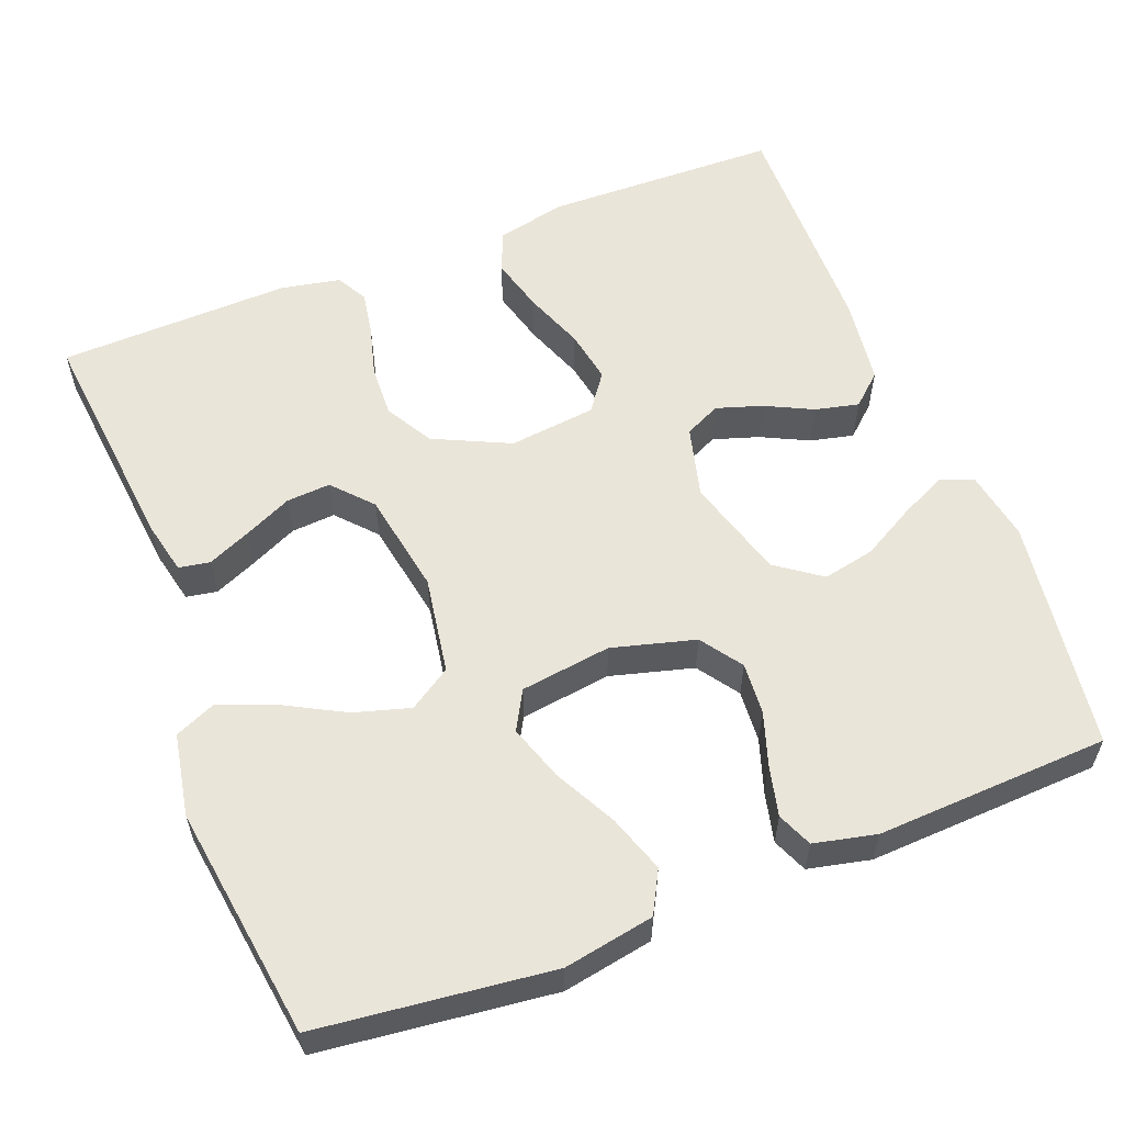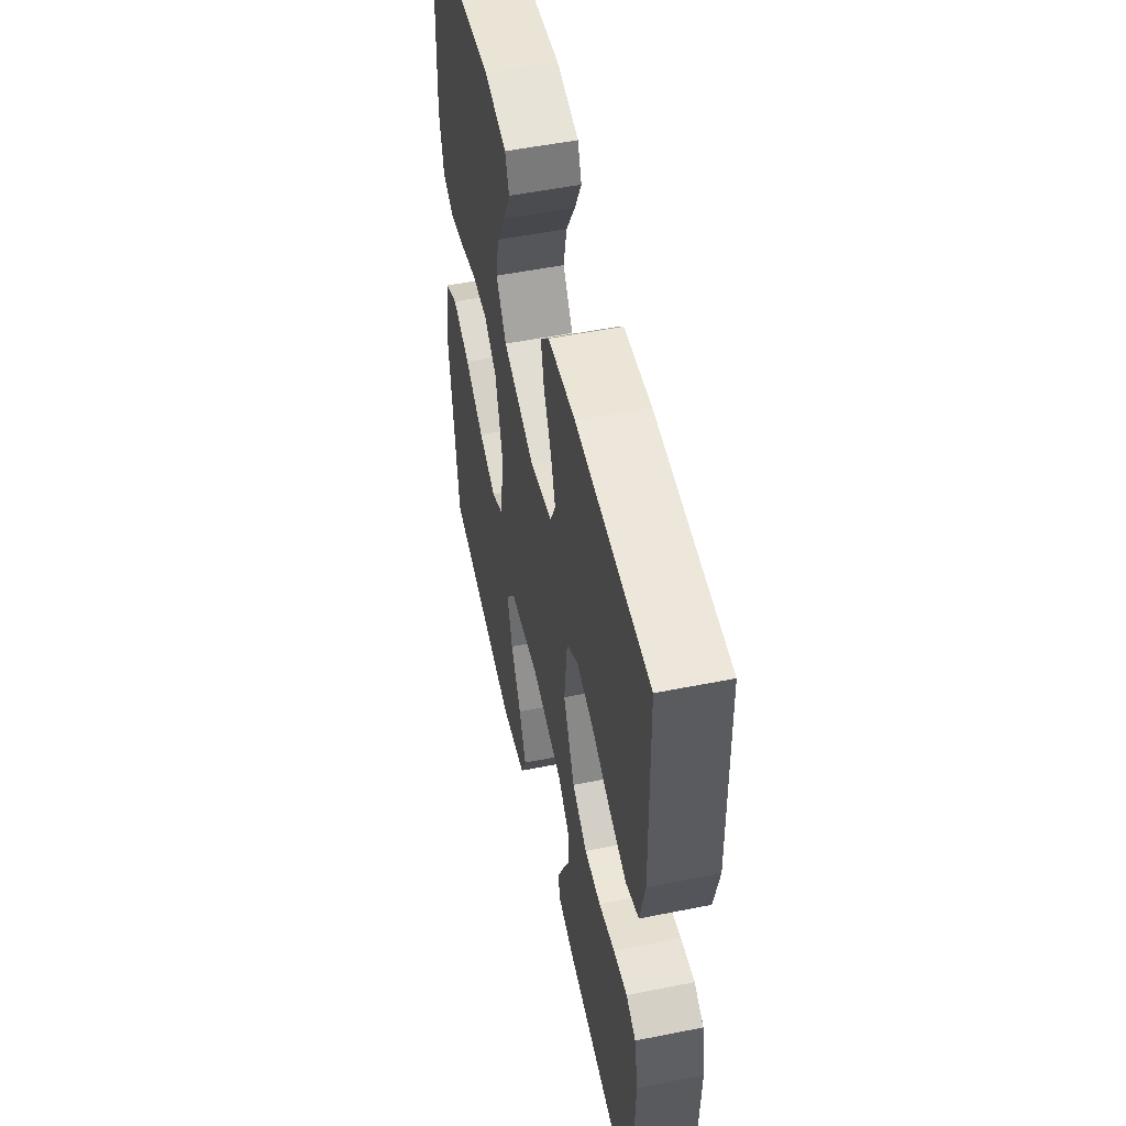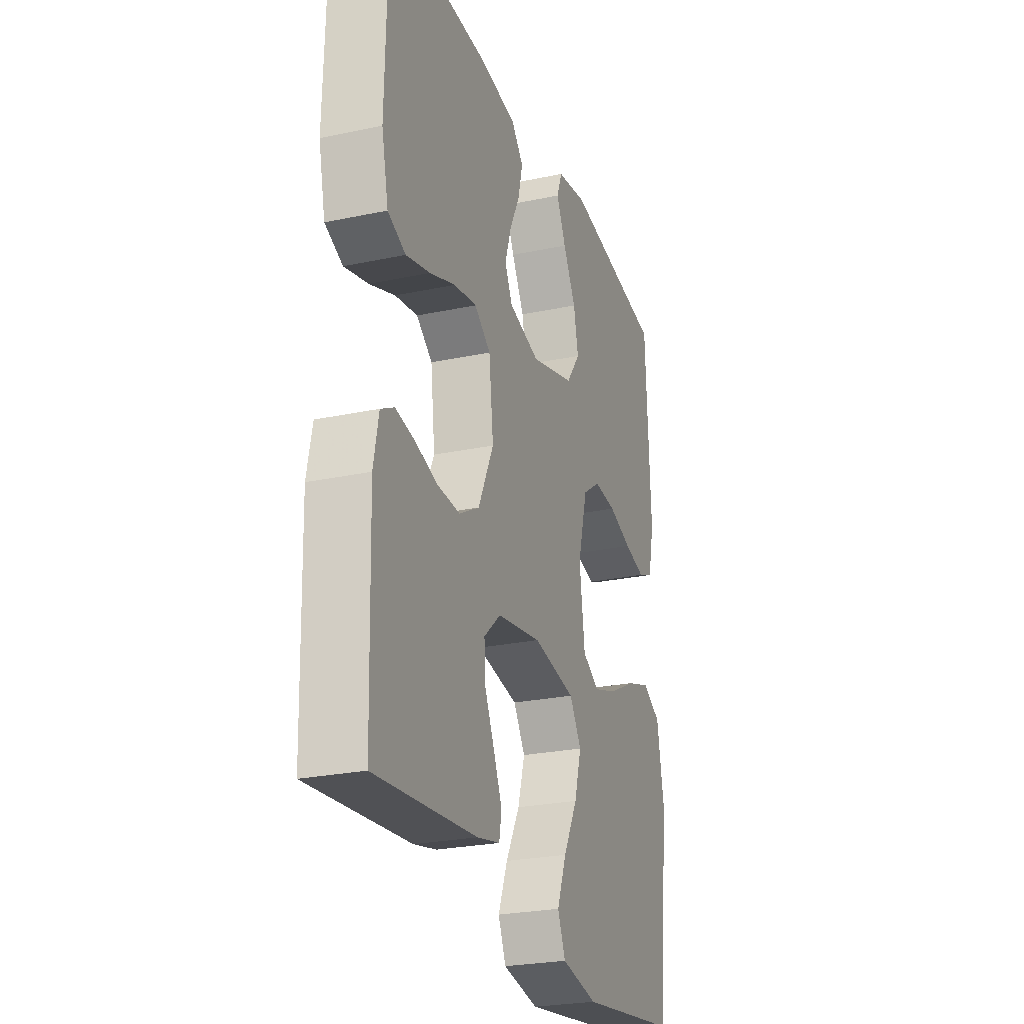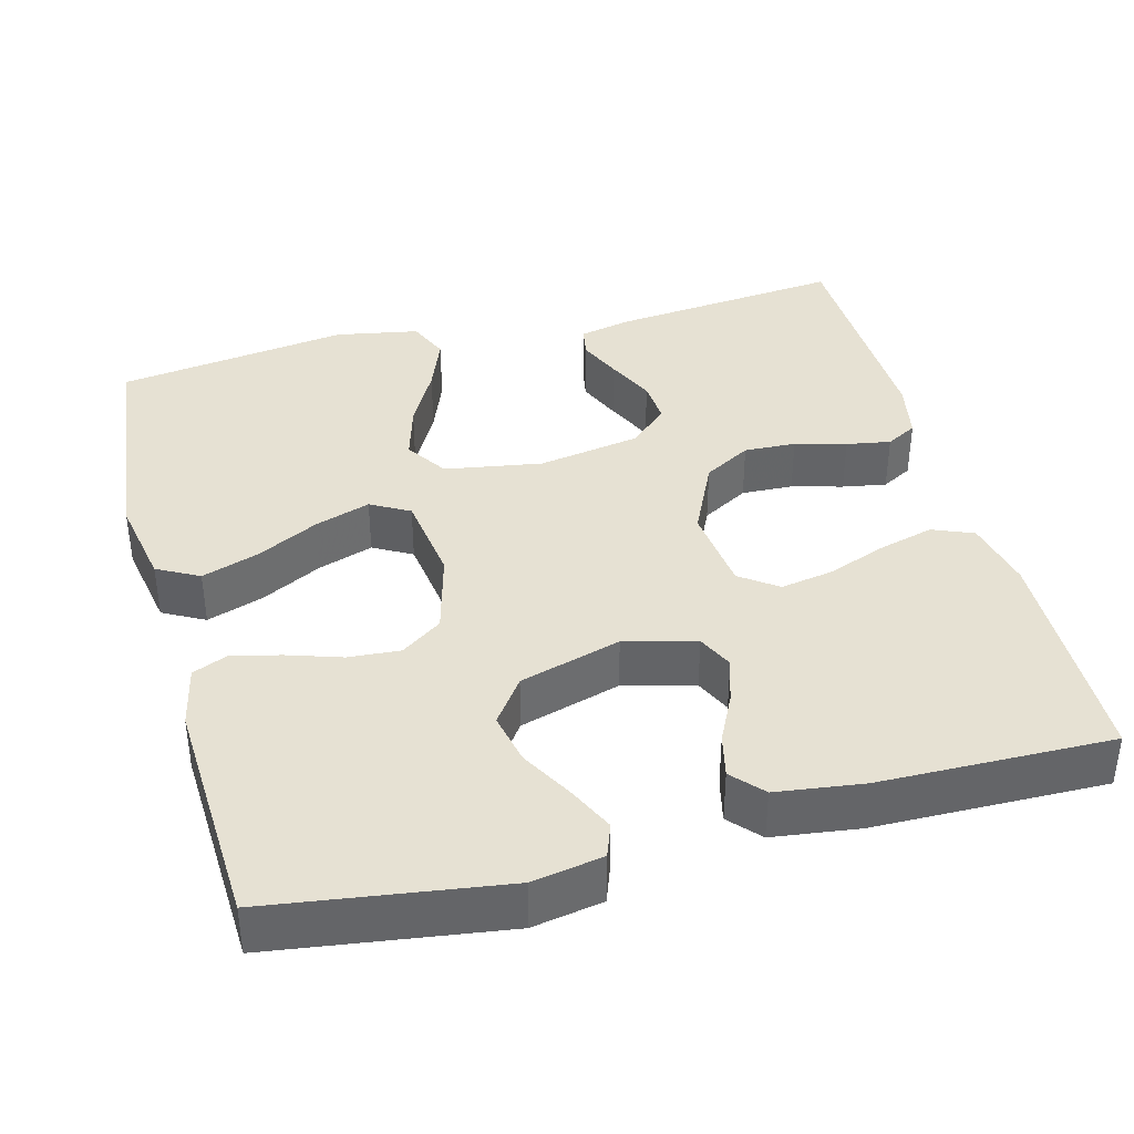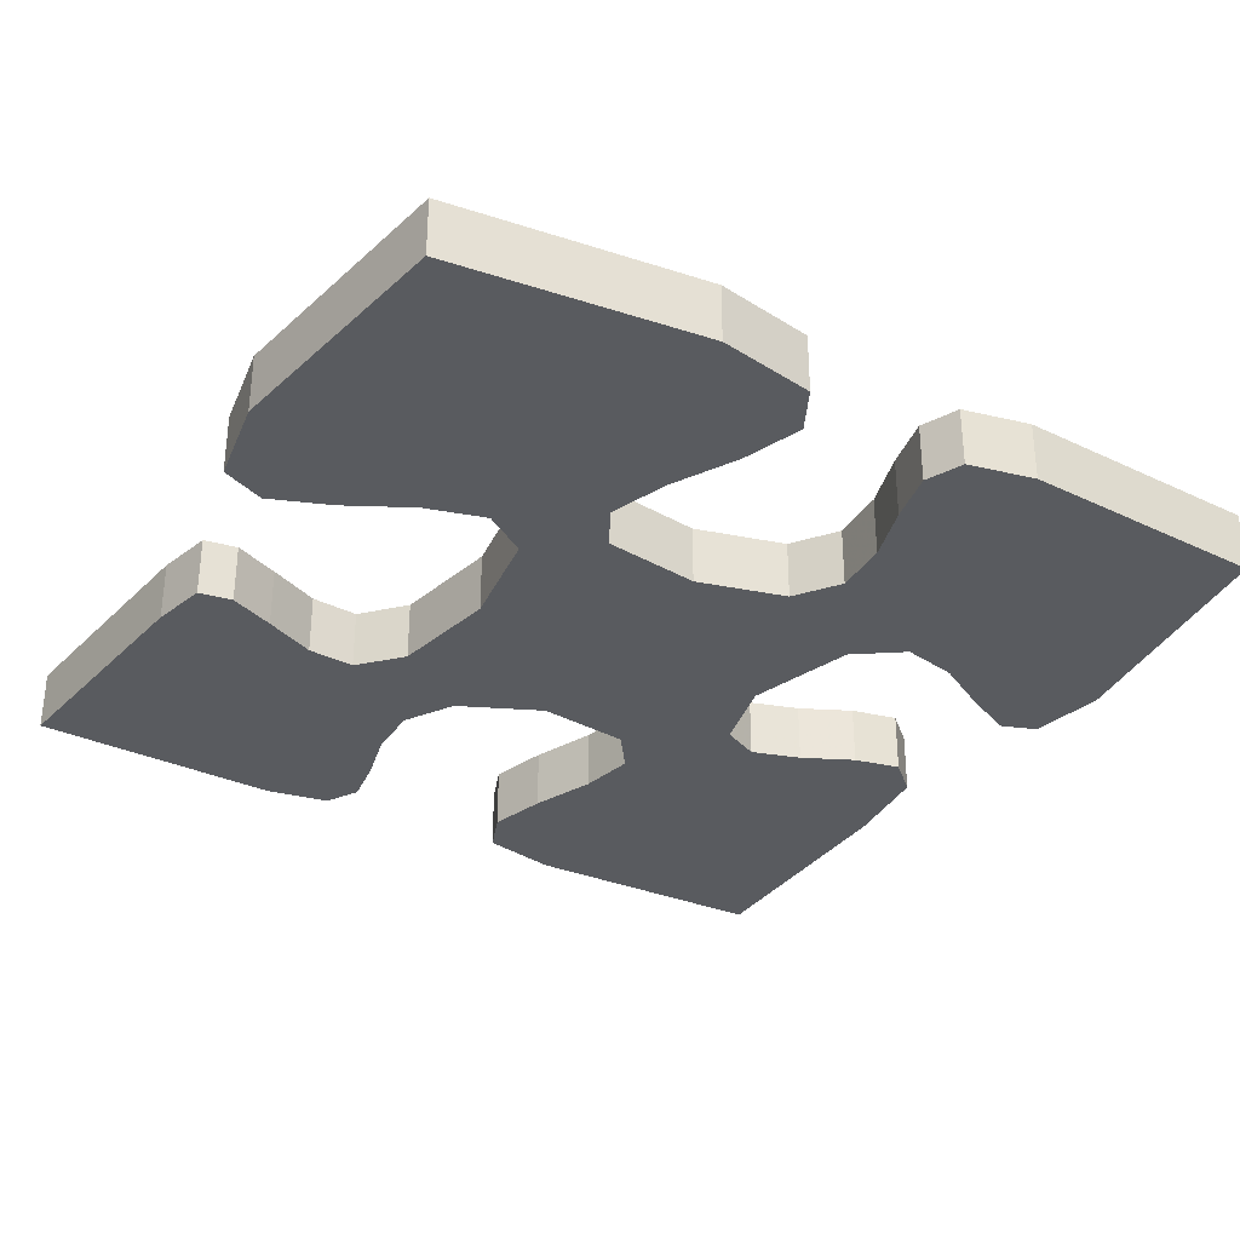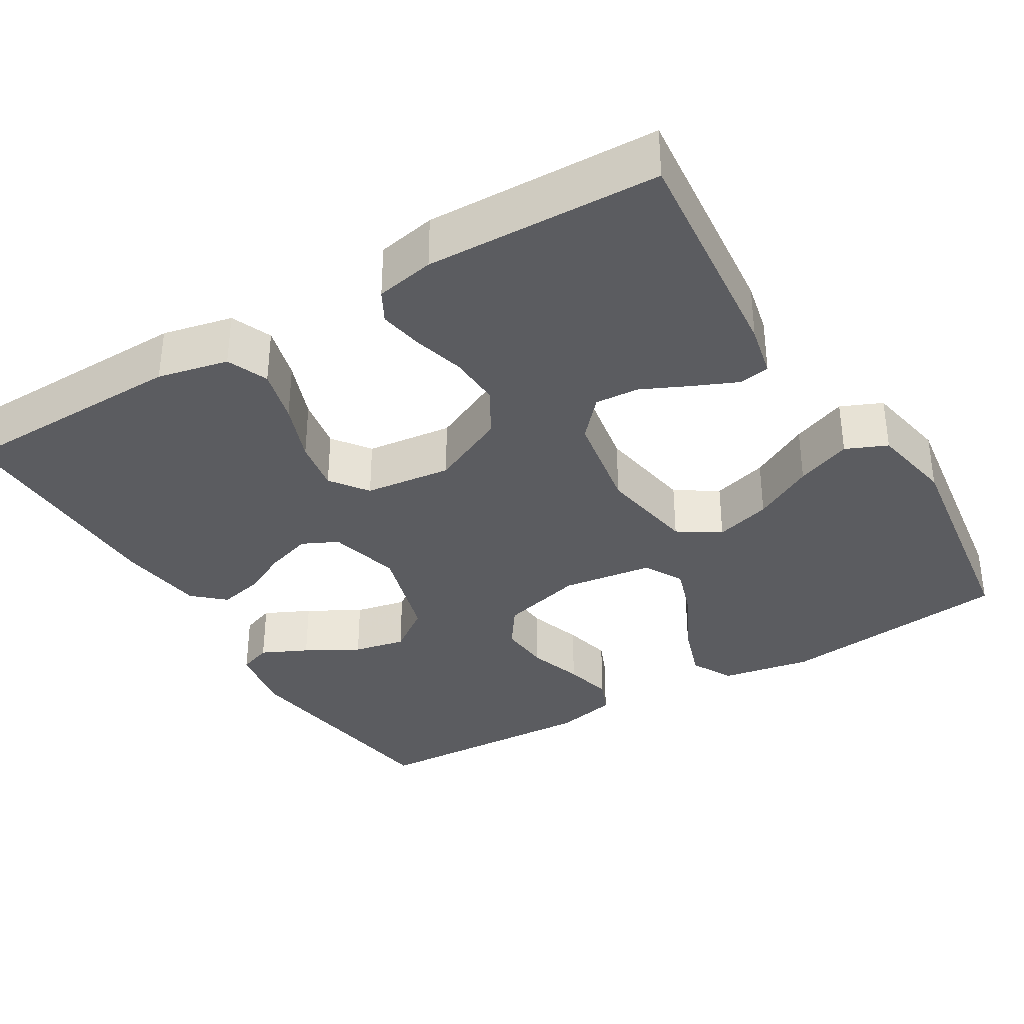
<metadata>
{"format":"obj","ext":"obj","renderer":"f3d","projection":"perspective","resolution":1024,"background":"white","views":[{"elev":57.8,"azim":-111.3,"up":"+Y"},{"elev":53.0,"azim":77.9,"up":"+Z"},{"elev":-25.7,"azim":108.7,"up":"+Z"},{"elev":38.8,"azim":-14.9,"up":"+Y"},{"elev":-32.4,"azim":-121.1,"up":"+Y"},{"elev":-35.0,"azim":121.0,"up":"+Y"}]}
</metadata>
<code>
v 0.5 0.07 0.5
v 0.507 0.07 0.2
v 0.487 0.07 0.109
v 0.434 0.07 0.087
v 0.363 0.07 0.106
v 0.286 0.07 0.135
v 0.218 0.07 0.147
v 0.17 0.07 0.112
v 0.157 0.07 0
v 0.203 0.07 -0.098
v 0.264 0.07 -0.133
v 0.331 0.07 -0.13
v 0.397 0.07 -0.112
v 0.454 0.07 -0.102
v 0.494 0.07 -0.124
v 0.509 0.07 -0.2
v 0.5 0.07 -0.5
v 0.2 0.07 -0.47
v 0.132 0.07 -0.455
v 0.125 0.07 -0.415
v 0.149 0.07 -0.36
v 0.178 0.07 -0.298
v 0.182 0.07 -0.241
v 0.132 0.07 -0.196
v 0 0.07 -0.173
v -0.126 0.07 -0.194
v -0.161 0.07 -0.248
v -0.14 0.07 -0.32
v -0.098 0.07 -0.398
v -0.07 0.07 -0.469
v -0.093 0.07 -0.522
v -0.2 0.07 -0.542
v -0.5 0.07 -0.5
v -0.535 0.07 -0.2
v -0.514 0.07 -0.084
v -0.46 0.07 -0.055
v -0.386 0.07 -0.08
v -0.307 0.07 -0.121
v -0.235 0.07 -0.145
v -0.185 0.07 -0.117
v -0.169 0.07 0
v -0.198 0.07 0.107
v -0.251 0.07 0.144
v -0.318 0.07 0.139
v -0.388 0.07 0.116
v -0.451 0.07 0.101
v -0.496 0.07 0.12
v -0.514 0.07 0.2
v -0.5 0.07 0.5
v -0.2 0.07 0.543
v -0.109 0.07 0.527
v -0.093 0.07 0.484
v -0.121 0.07 0.425
v -0.159 0.07 0.357
v -0.173 0.07 0.29
v -0.131 0.07 0.232
v 0 0.07 0.194
v 0.092 0.07 0.218
v 0.114 0.07 0.264
v 0.095 0.07 0.323
v 0.065 0.07 0.384
v 0.052 0.07 0.44
v 0.088 0.07 0.48
v 0.2 0.07 0.495
v 0.5 0 0.5
v 0.507 0 0.2
v 0.487 0 0.109
v 0.434 0 0.087
v 0.363 0 0.106
v 0.286 0 0.135
v 0.218 0 0.147
v 0.17 0 0.112
v 0.157 0 0
v 0.203 0 -0.098
v 0.264 0 -0.133
v 0.331 0 -0.13
v 0.397 0 -0.112
v 0.454 0 -0.102
v 0.494 0 -0.124
v 0.509 0 -0.2
v 0.5 0 -0.5
v 0.2 0 -0.47
v 0.132 0 -0.455
v 0.125 0 -0.415
v 0.149 0 -0.36
v 0.178 0 -0.298
v 0.182 0 -0.241
v 0.132 0 -0.196
v 0 0 -0.173
v -0.126 0 -0.194
v -0.161 0 -0.248
v -0.14 0 -0.32
v -0.098 0 -0.398
v -0.07 0 -0.469
v -0.093 0 -0.522
v -0.2 0 -0.542
v -0.5 0 -0.5
v -0.535 0 -0.2
v -0.514 0 -0.084
v -0.46 0 -0.055
v -0.386 0 -0.08
v -0.307 0 -0.121
v -0.235 0 -0.145
v -0.185 0 -0.117
v -0.169 0 0
v -0.198 0 0.107
v -0.251 0 0.144
v -0.318 0 0.139
v -0.388 0 0.116
v -0.451 0 0.101
v -0.496 0 0.12
v -0.514 0 0.2
v -0.5 0 0.5
v -0.2 0 0.543
v -0.109 0 0.527
v -0.093 0 0.484
v -0.121 0 0.425
v -0.159 0 0.357
v -0.173 0 0.29
v -0.131 0 0.232
v 0 0 0.194
v 0.092 0 0.218
v 0.114 0 0.264
v 0.095 0 0.323
v 0.065 0 0.384
v 0.052 0 0.44
v 0.088 0 0.48
v 0.2 0 0.495
f 60 61 62 63
f 59 60 63 64
f 51 52 53 54
f 49 50 51 54
f 49 54 55
f 48 49 55 56
f 44 45 46 47
f 44 47 48 56
f 35 36 37 38
f 35 38 39
f 34 35 39
f 33 34 39
f 32 33 39 40
f 28 29 30 31
f 27 28 31 32
f 19 20 21 22
f 17 18 19 22
f 17 22 23
f 16 17 23 24
f 12 13 14 15
f 11 12 15 16
f 3 4 5 6
f 3 6 7
f 2 3 7
f 59 64 1 2
f 58 59 2 7
f 57 58 7 8
f 43 44 56 57
f 42 43 57 8
f 41 42 8 9
f 27 32 40 41
f 26 27 41
f 25 26 41 9
f 11 16 24 25
f 10 11 25
f 9 10 25
f 127 126 125 124
f 128 127 124 123
f 118 117 116 115
f 118 115 114 113
f 119 118 113
f 120 119 113 112
f 111 110 109 108
f 120 112 111 108
f 102 101 100 99
f 103 102 99
f 103 99 98
f 103 98 97
f 104 103 97 96
f 95 94 93 92
f 96 95 92 91
f 86 85 84 83
f 86 83 82 81
f 87 86 81
f 88 87 81 80
f 79 78 77 76
f 80 79 76 75
f 70 69 68 67
f 71 70 67
f 71 67 66
f 66 65 128 123
f 71 66 123 122
f 72 71 122 121
f 121 120 108 107
f 72 121 107 106
f 73 72 106 105
f 105 104 96 91
f 105 91 90
f 73 105 90 89
f 89 88 80 75
f 89 75 74
f 89 74 73
f 1 65 66 2
f 2 66 67 3
f 3 67 68 4
f 4 68 69 5
f 5 69 70 6
f 6 70 71 7
f 7 71 72 8
f 8 72 73 9
f 9 73 74 10
f 10 74 75 11
f 11 75 76 12
f 12 76 77 13
f 13 77 78 14
f 14 78 79 15
f 15 79 80 16
f 16 80 81 17
f 17 81 82 18
f 18 82 83 19
f 19 83 84 20
f 20 84 85 21
f 21 85 86 22
f 22 86 87 23
f 23 87 88 24
f 24 88 89 25
f 25 89 90 26
f 26 90 91 27
f 27 91 92 28
f 28 92 93 29
f 29 93 94 30
f 30 94 95 31
f 31 95 96 32
f 32 96 97 33
f 33 97 98 34
f 34 98 99 35
f 35 99 100 36
f 36 100 101 37
f 37 101 102 38
f 38 102 103 39
f 39 103 104 40
f 40 104 105 41
f 41 105 106 42
f 42 106 107 43
f 43 107 108 44
f 44 108 109 45
f 45 109 110 46
f 46 110 111 47
f 47 111 112 48
f 48 112 113 49
f 49 113 114 50
f 50 114 115 51
f 51 115 116 52
f 52 116 117 53
f 53 117 118 54
f 54 118 119 55
f 55 119 120 56
f 56 120 121 57
f 57 121 122 58
f 58 122 123 59
f 59 123 124 60
f 60 124 125 61
f 61 125 126 62
f 62 126 127 63
f 63 127 128 64
f 64 128 65 1

</code>
